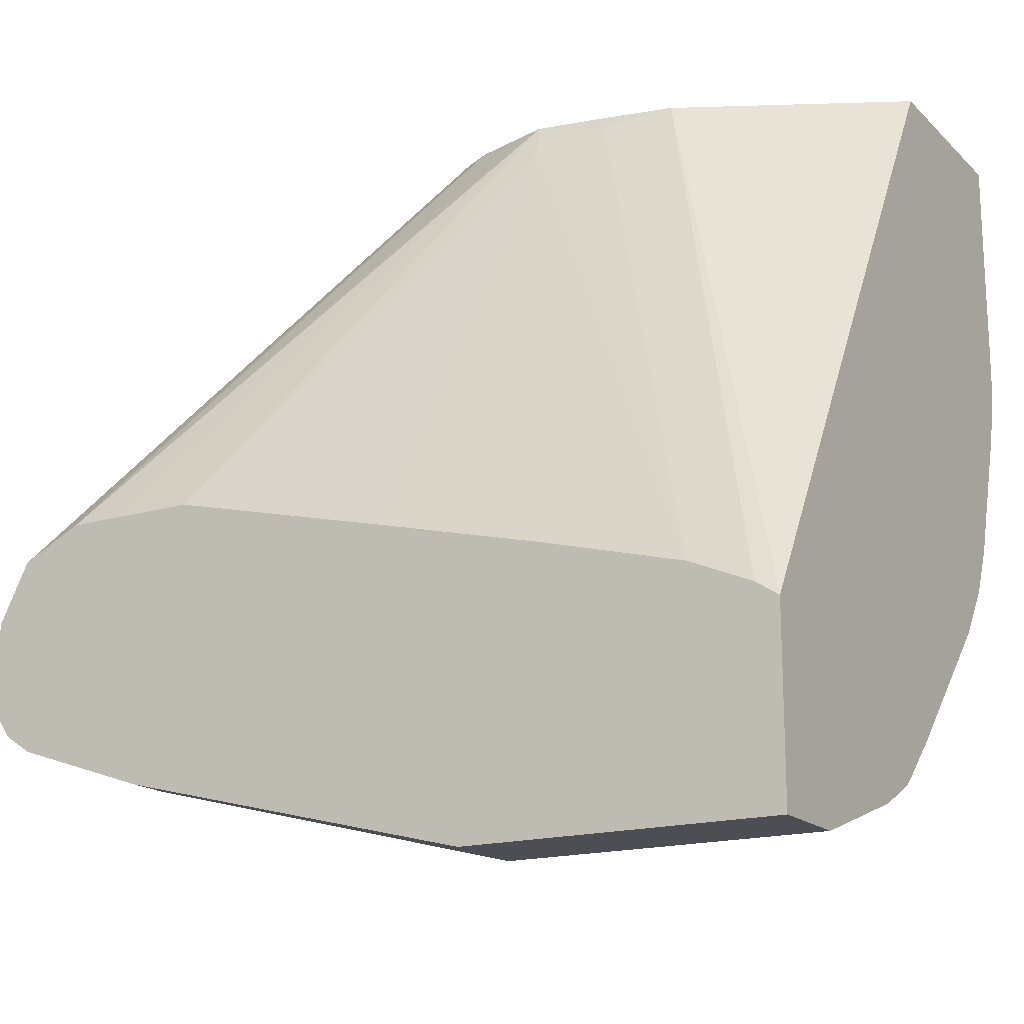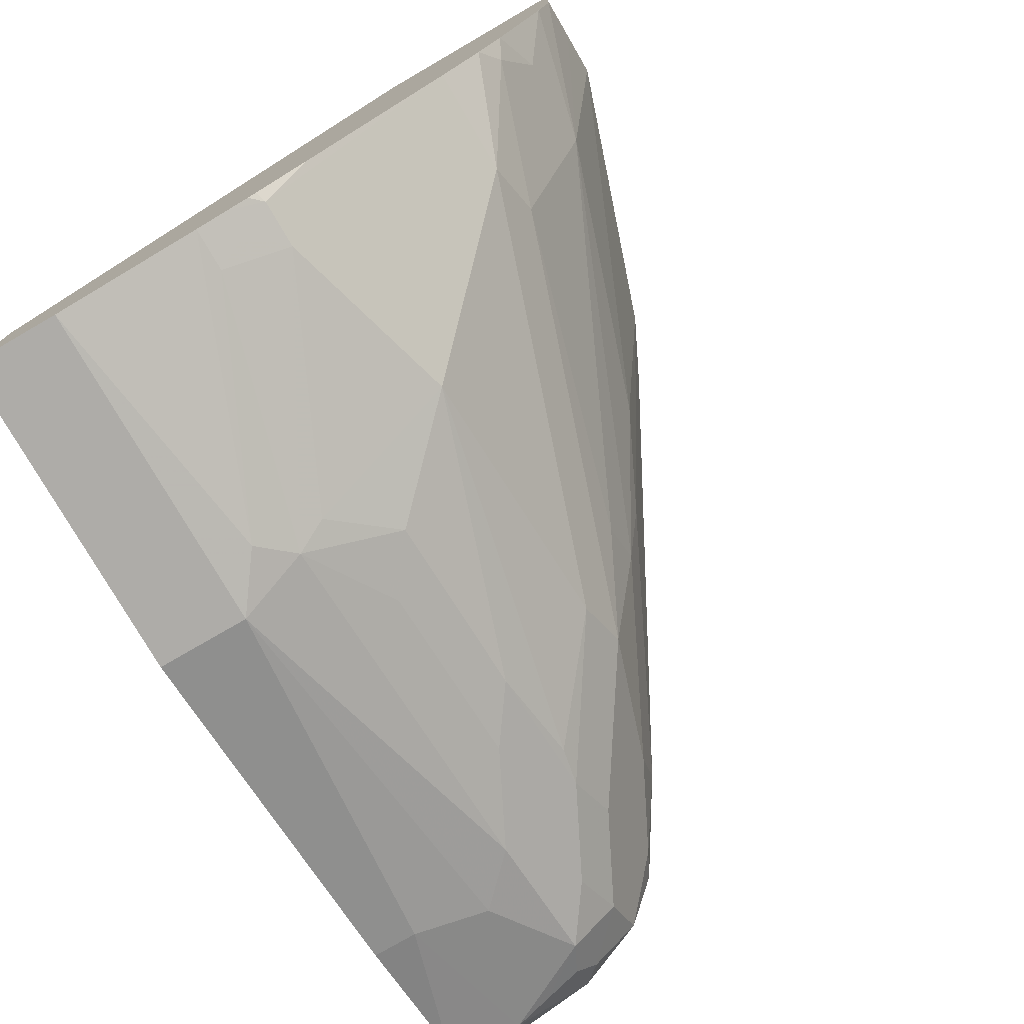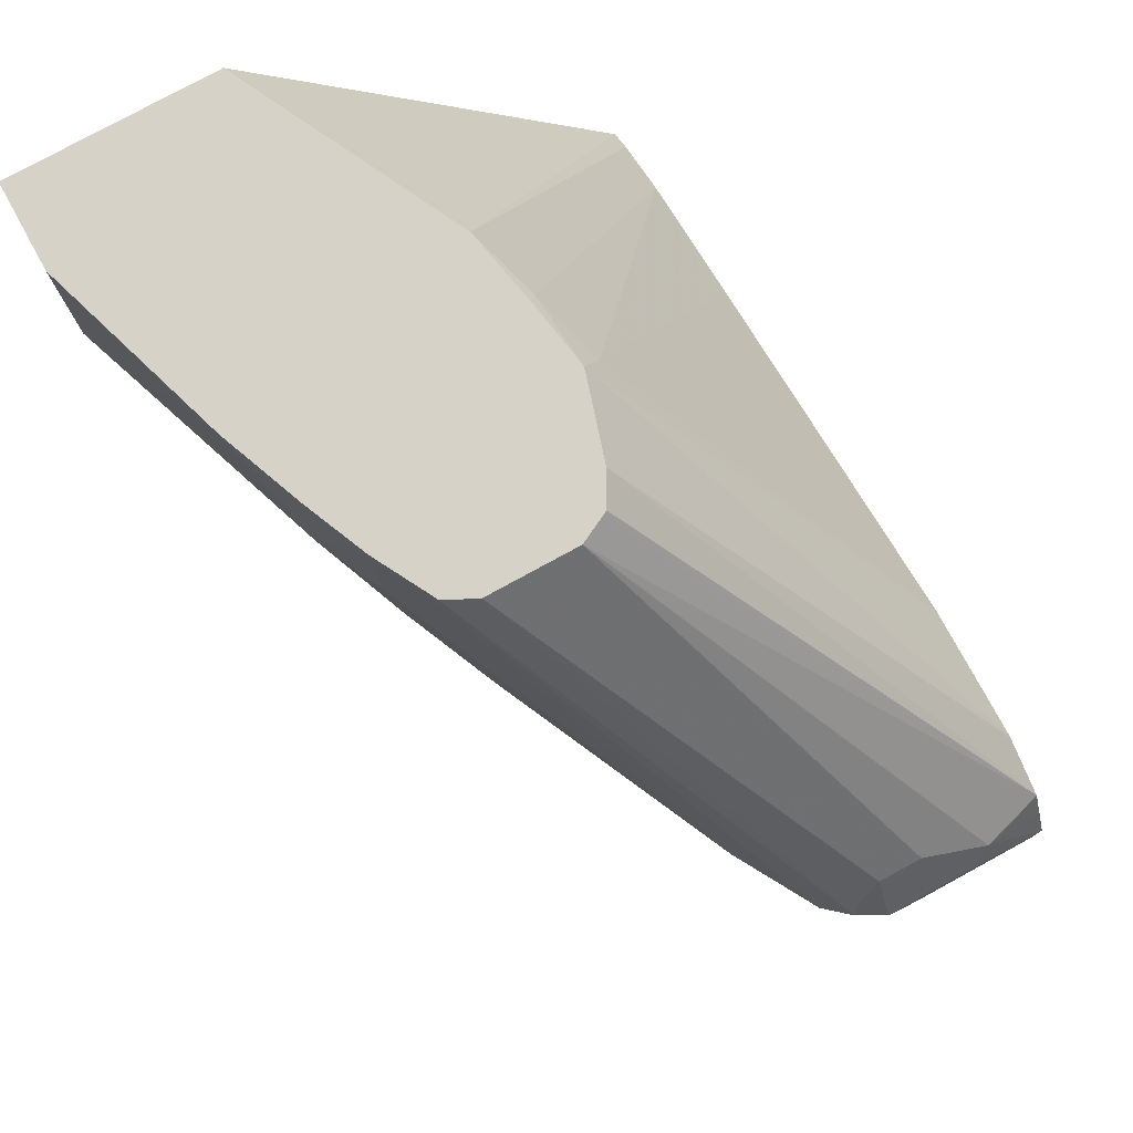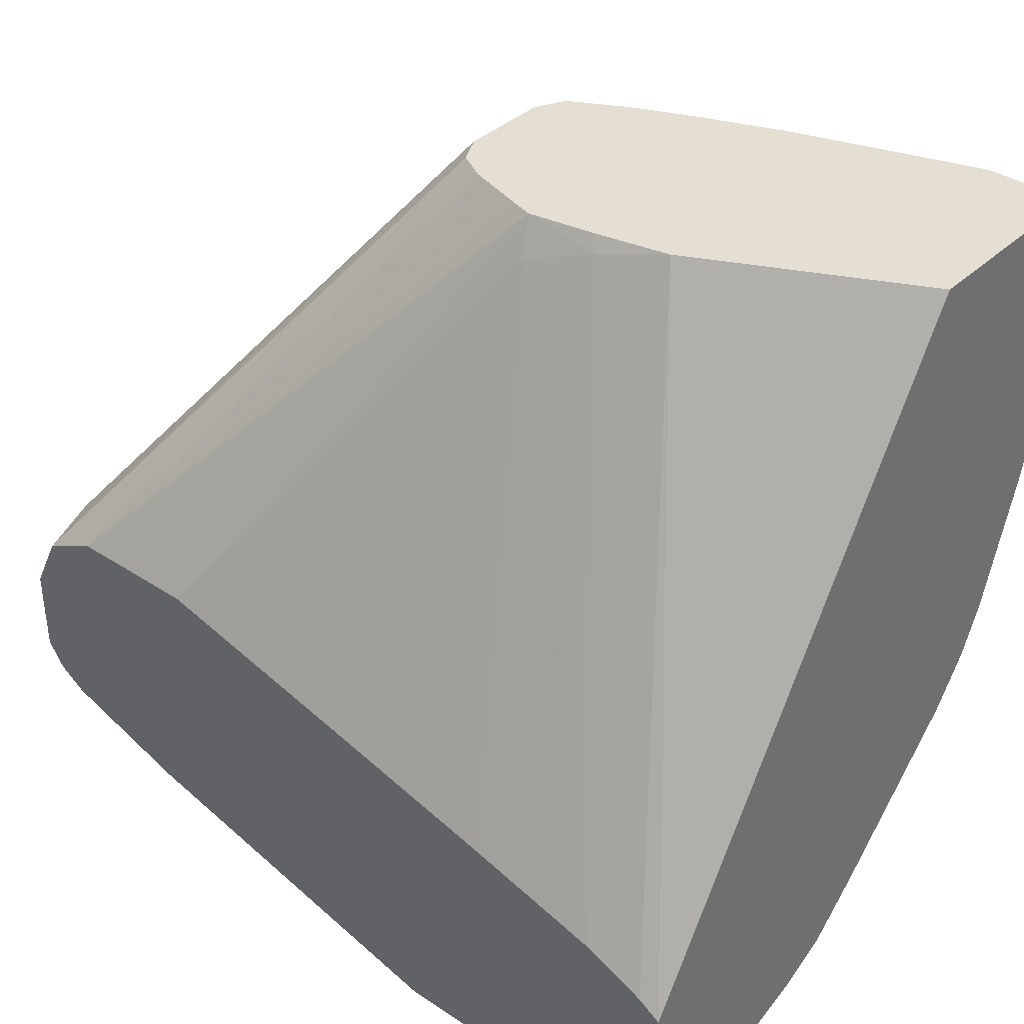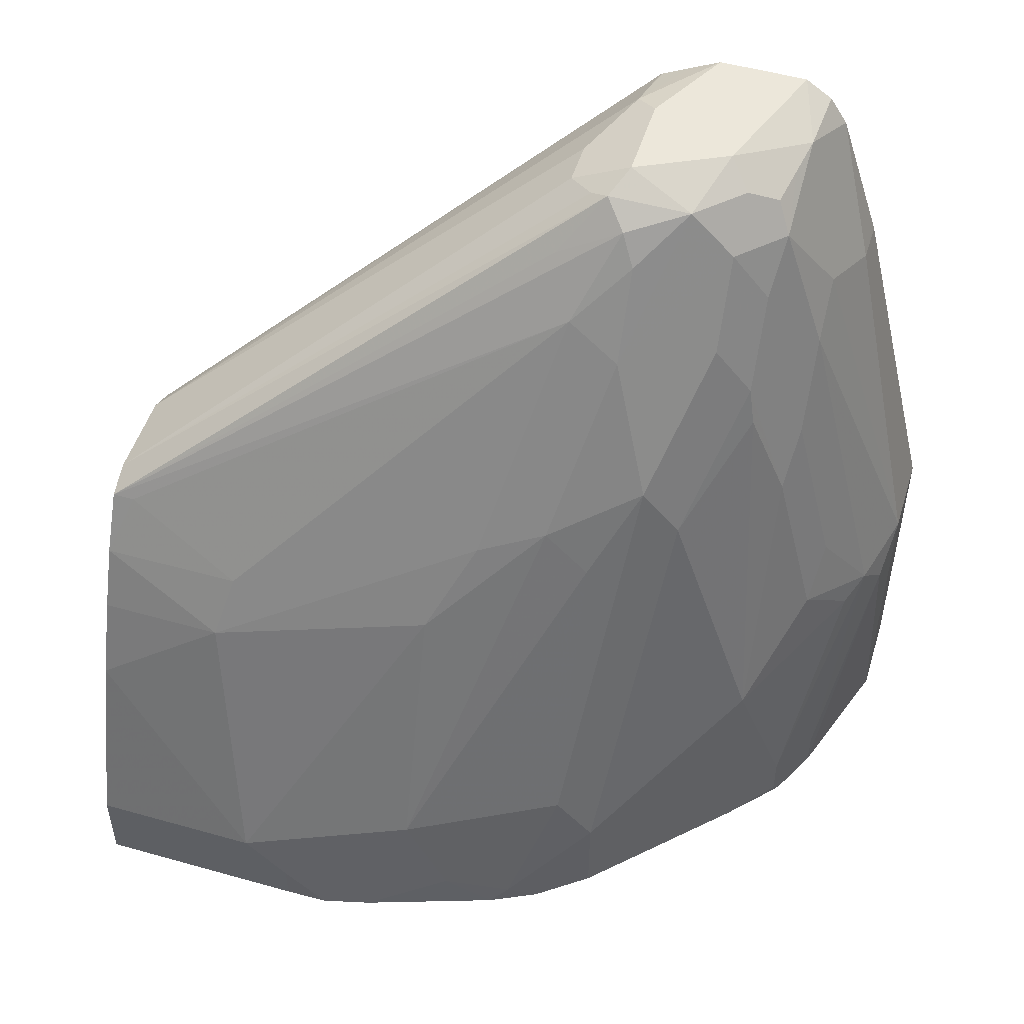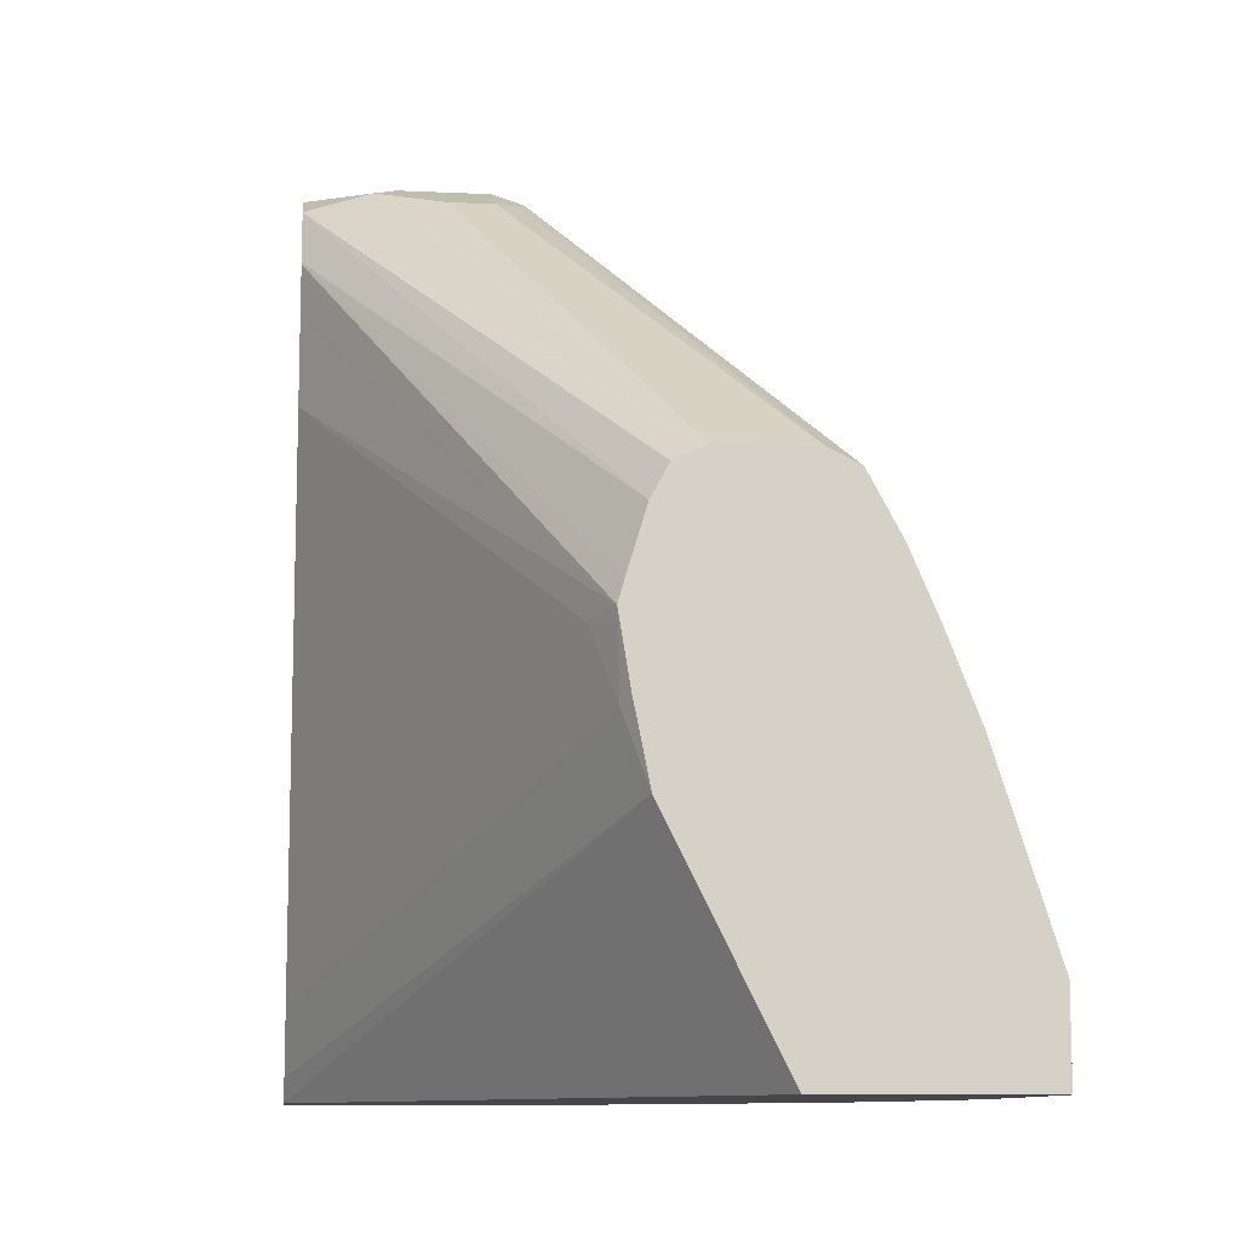
<metadata>
{"format":"obj","ext":"obj","renderer":"f3d","projection":"perspective","resolution":1024,"background":"white","views":[{"elev":-17.4,"azim":-59.9,"up":"+Z"},{"elev":-76.9,"azim":30.1,"up":"+Z"},{"elev":78.0,"azim":151.3,"up":"+Z"},{"elev":37.2,"azim":-49.7,"up":"+Z"},{"elev":50.6,"azim":107.1,"up":"+Y"},{"elev":-10.4,"azim":-6.7,"up":"+Y"}]}
</metadata>
<code>
v 0.2351 -0.01867 -0.5781
v 0.3284 -0.01867 -0.5781
v 0.2292 -0.006856 -0.5781
v 0.0625 -0.01867 -0.8605
v 0.3284 -0.01867 -0.6773
v 0.3284 0.02053 -0.5781
v 0.1984 0.05476 -0.5781
v 0.0625 -0.008376 -0.8536
v 0.0625 -0.01867 -0.9441
v 0.1847 0.08212 -0.5781
v 0.328 -0.01867 -0.6975
v 0.3284 1.988e-05 -0.6773
v 0.3284 0.02053 -0.6568
v 0.301 0.1061 -0.5781
v 0.0625 0.02034 -0.8413
v 0.1026 -0.01867 -0.9441
v 0.0625 0.1231 -0.9441
v 0.1779 0.1163 -0.5781
v 0.1745 0.1129 -0.585
v 0.3223 -0.01867 -0.7202
v 0.3079 0.04105 -0.7389
v 0.2668 0.1642 -0.7389
v 0.2873 0.1437 -0.6363
v 0.2866 0.143 -0.5781
v 0.1642 0.1437 -0.5952
v 0.0625 0.08519 -0.824
v 0.1197 0.09921 -0.9407
v 0.1642 -0.01867 -0.9236
v 0.1026 0.1231 -0.9441
v 0.0625 0.2873 -0.9031
v 0.1727 0.1471 -0.5781
v 0.3018 -0.01867 -0.7818
v 0.3079 1.988e-05 -0.7594
v 0.2771 0.05135 -0.8107
v 0.236 0.195 -0.8107
v 0.236 0.2155 -0.7902
v 0.2463 0.2052 -0.7594
v 0.2737 0.1711 -0.6431
v 0.2743 0.1717 -0.5781
v 0.0625 0.2663 -0.7795
v 0.0625 0.1642 -0.8044
v 0.1334 0.1129 -0.9338
v 0.1642 1.988e-05 -0.9236
v 0.1779 -0.01867 -0.9168
v 0.08212 0.2873 -0.9031
v 0.1129 0.2976 -0.8928
v 0.1334 0.277 -0.8928
v 0.0625 0.3487 -0.8824
v 0.1753 0.1561 -0.5781
v 0.0625 0.3283 -0.7797
v 0.0625 0.3074 -0.7795
v 0.2911 -0.01867 -0.8042
v 0.2976 -0.01024 -0.7902
v 0.2737 0.02737 -0.8278
v 0.2121 0.2121 -0.8483
v 0.2155 0.236 -0.8312
v 0.195 0.2976 -0.8107
v 0.1916 0.3147 -0.7867
v 0.26 0.1984 -0.5884
v 0.26 0.1984 -0.5781
v 0.1471 0.1061 -0.927
v 0.1916 0.006858 -0.9099
v 0.154 0.154 -0.9133
v 0.1711 0.13 -0.9099
v 0.1779 -0.006818 -0.9168
v 0.1866 -0.01867 -0.9124
v 0.1916 -0.01366 -0.9099
v 0.09238 0.3591 -0.8723
v 0.1026 0.3284 -0.8825
v 0.1334 0.3386 -0.8723
v 0.1505 0.2531 -0.8894
v 0.154 0.236 -0.8928
v 0.0625 0.3498 -0.8816
v 0.1839 0.1843 -0.5781
v 0.0625 0.3294 -0.7801
v 0.2737 -0.01867 -0.8278
v 0.2121 0.08896 -0.8894
v 0.1745 0.2565 -0.8723
v 0.1711 0.2736 -0.8689
v 0.1745 0.2976 -0.8518
v 0.195 0.277 -0.8312
v 0.154 0.3386 -0.8518
v 0.154 0.3591 -0.8312
v 0.1745 0.3386 -0.8107
v 0.1676 0.3523 -0.8039
v 0.2497 0.2035 -0.5781
v 0.1745 0.3386 -0.7748
v 0.1574 0.3626 -0.7936
v 0.1711 0.2121 -0.8894
v 0.1916 0.1505 -0.8894
v 0.1902 -0.01867 -0.9096
v 0.2121 -0.01867 -0.8894
v 0.1095 0.3557 -0.8689
v 0.0625 0.361 -0.8742
v 0.0625 0.3693 -0.8618
v 0.1232 0.3694 -0.8415
v 0.1266 0.3523 -0.8654
v 0.1334 0.3591 -0.8518
v 0.1505 0.3147 -0.8689
v 0.1916 0.1984 -0.5781
v 0.0625 0.3556 -0.7933
v 0.0625 0.3425 -0.7867
v 0.1437 0.3694 -0.8004
v 0.2463 0.2052 -0.5781
v 0.154 0.3591 -0.7851
v 0.0625 0.3694 -0.8415
v 0.1939 0.1995 -0.5781
v 0.09238 0.3643 -0.7902
v 0.0625 0.356 -0.7939
v 0.2052 0.2052 -0.5781
v 0.1026 0.3694 -0.8004
v 0.1437 0.3557 -0.7731
v 0.0625 0.3694 -0.821
v 0.1232 0.3557 -0.7731
v 0.1026 0.3626 -0.7867
v 0.0625 0.3625 -0.807
f 54 62 77
f 56 81 57
f 56 80 81
f 55 77 78
f 55 78 79
f 55 79 80
f 54 77 55
f 54 76 67
f 57 81 80
f 54 67 62
f 55 80 56
f 57 80 82
f 60 87 88
f 57 83 84
f 57 84 58
f 58 84 85
f 58 85 60
f 58 60 59
f 60 85 87
f 60 88 86
f 61 77 62
f 61 64 77
f 52 54 53
f 63 89 64
f 63 72 89
f 57 82 83
f 52 76 54
f 42 63 64
f 49 74 50
f 37 57 58
f 64 89 90
f 37 58 38
f 38 58 59
f 38 59 39
f 39 59 60
f 42 61 62
f 42 62 43
f 42 47 63
f 42 64 61
f 43 62 65
f 44 65 62
f 44 62 67
f 44 67 66
f 45 48 68
f 45 68 69
f 45 69 46
f 46 69 70
f 46 70 47
f 47 70 99
f 47 99 71
f 47 71 89
f 47 89 72
f 47 72 63
f 48 73 68
f 50 74 75
f 64 90 77
f 101 107 110
f 67 76 92
f 88 103 105
f 88 105 104
f 93 96 98
f 93 98 97
f 95 106 96
f 96 106 113
f 96 113 111
f 96 111 103
f 100 107 101
f 101 108 109
f 101 110 108
f 103 111 114
f 103 114 112
f 103 112 105
f 104 105 112
f 104 112 114
f 104 114 110
f 108 114 115
f 108 115 111
f 108 111 113
f 108 113 116
f 108 116 109
f 108 110 114
f 111 115 114
f 36 57 37
f 86 88 104
f 66 67 91
f 85 88 87
f 83 88 85
f 67 92 91
f 68 93 70
f 68 70 69
f 68 73 94
f 68 94 95
f 68 95 96
f 68 96 93
f 70 93 97
f 70 97 98
f 70 98 82
f 70 82 99
f 71 99 89
f 74 100 101
f 74 101 102
f 74 102 75
f 77 90 78
f 78 90 89
f 78 89 79
f 79 99 82
f 79 82 80
f 79 89 99
f 82 98 83
f 83 98 96
f 83 96 103
f 83 103 88
f 83 85 84
f 36 56 57
f 34 53 54
f 34 56 35
f 1 11 5
f 1 5 2
f 2 5 12
f 2 12 13
f 2 13 6
f 3 7 4
f 4 8 15
f 4 15 26
f 4 26 41
f 4 41 40
f 4 40 51
f 1 20 11
f 4 51 50
f 4 75 102
f 4 102 101
f 4 101 109
f 4 109 116
f 4 116 113
f 4 113 106
f 4 106 95
f 4 95 94
f 4 94 73
f 4 73 48
f 4 48 30
f 4 50 75
f 1 32 20
f 1 52 32
f 1 76 52
f 1 2 6
f 1 6 14
f 1 14 24
f 1 24 39
f 1 39 60
f 1 60 86
f 1 86 104
f 1 104 110
f 1 110 107
f 1 107 100
f 1 100 74
f 1 74 49
f 1 31 18
f 1 18 10
f 1 10 7
f 1 7 3
f 1 3 4
f 1 4 9
f 1 9 16
f 1 16 28
f 1 28 44
f 1 44 66
f 1 66 91
f 1 91 92
f 1 92 76
f 4 30 17
f 4 17 9
f 1 49 31
f 4 10 8
f 22 37 23
f 23 37 38
f 23 38 39
f 23 39 24
f 25 31 40
f 25 40 41
f 25 41 26
f 27 42 43
f 27 43 28
f 27 29 42
f 28 43 65
f 28 65 44
f 29 45 46
f 29 46 47
f 29 47 42
f 30 48 45
f 31 49 50
f 31 50 51
f 32 52 53
f 32 53 33
f 33 53 34
f 35 56 36
f 34 54 55
f 34 55 56
f 4 7 10
f 22 36 37
f 21 36 22
f 31 51 40
f 21 34 35
f 5 11 12
f 21 35 36
f 6 13 14
f 8 10 15
f 9 17 29
f 10 18 19
f 10 19 15
f 11 20 21
f 11 21 12
f 12 21 13
f 13 21 22
f 13 22 23
f 9 29 16
f 18 31 19
f 14 23 24
f 15 19 25
f 15 25 26
f 16 27 28
f 16 29 27
f 17 30 45
f 17 45 29
f 20 33 21
f 19 31 25
f 20 32 33
f 21 33 34
f 13 23 14

</code>
